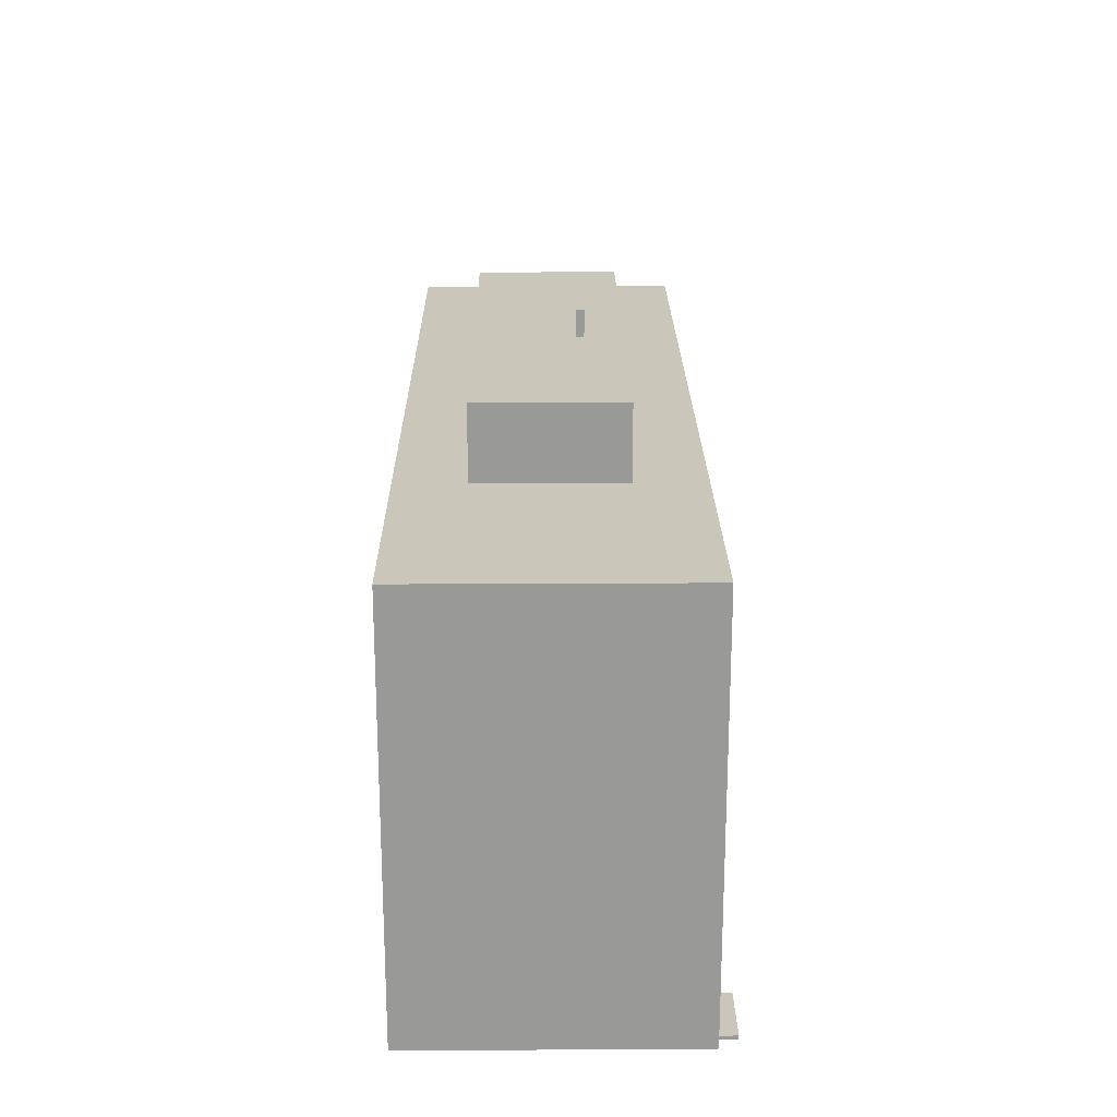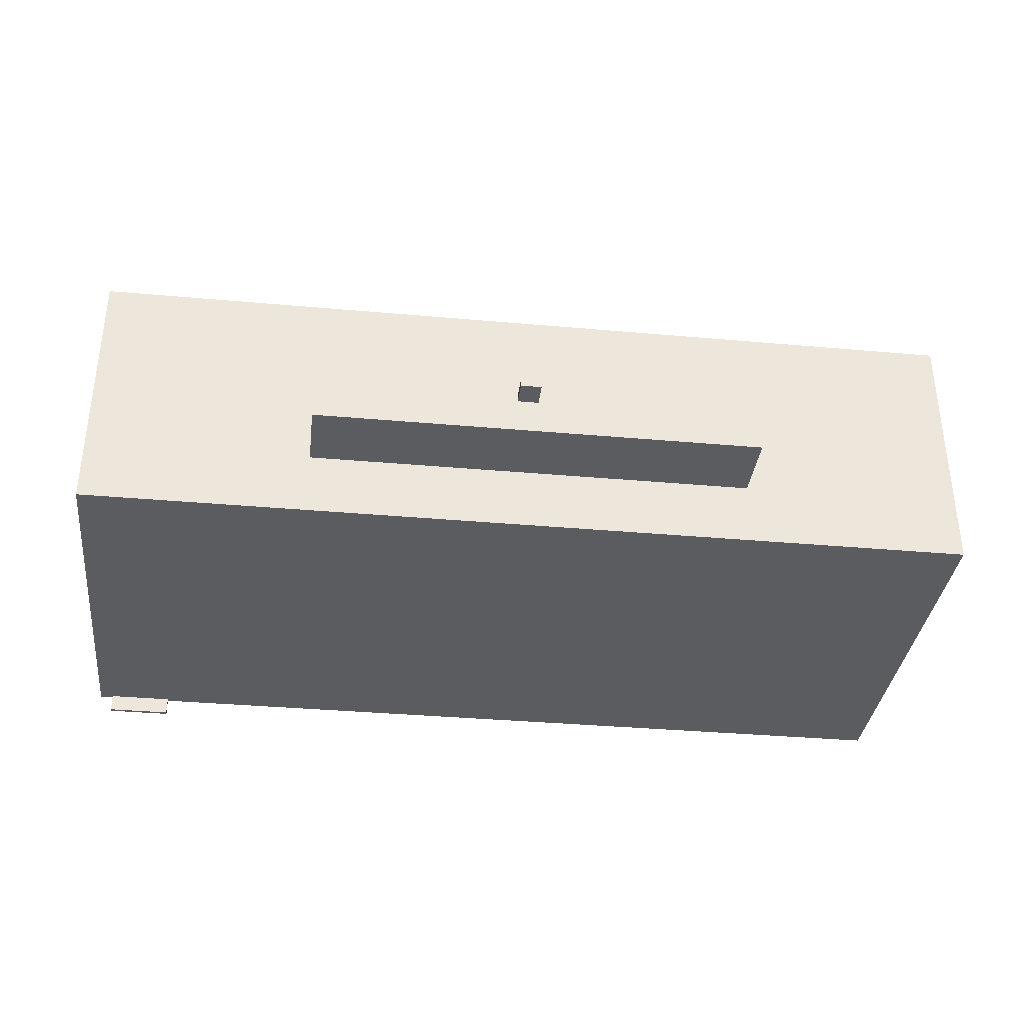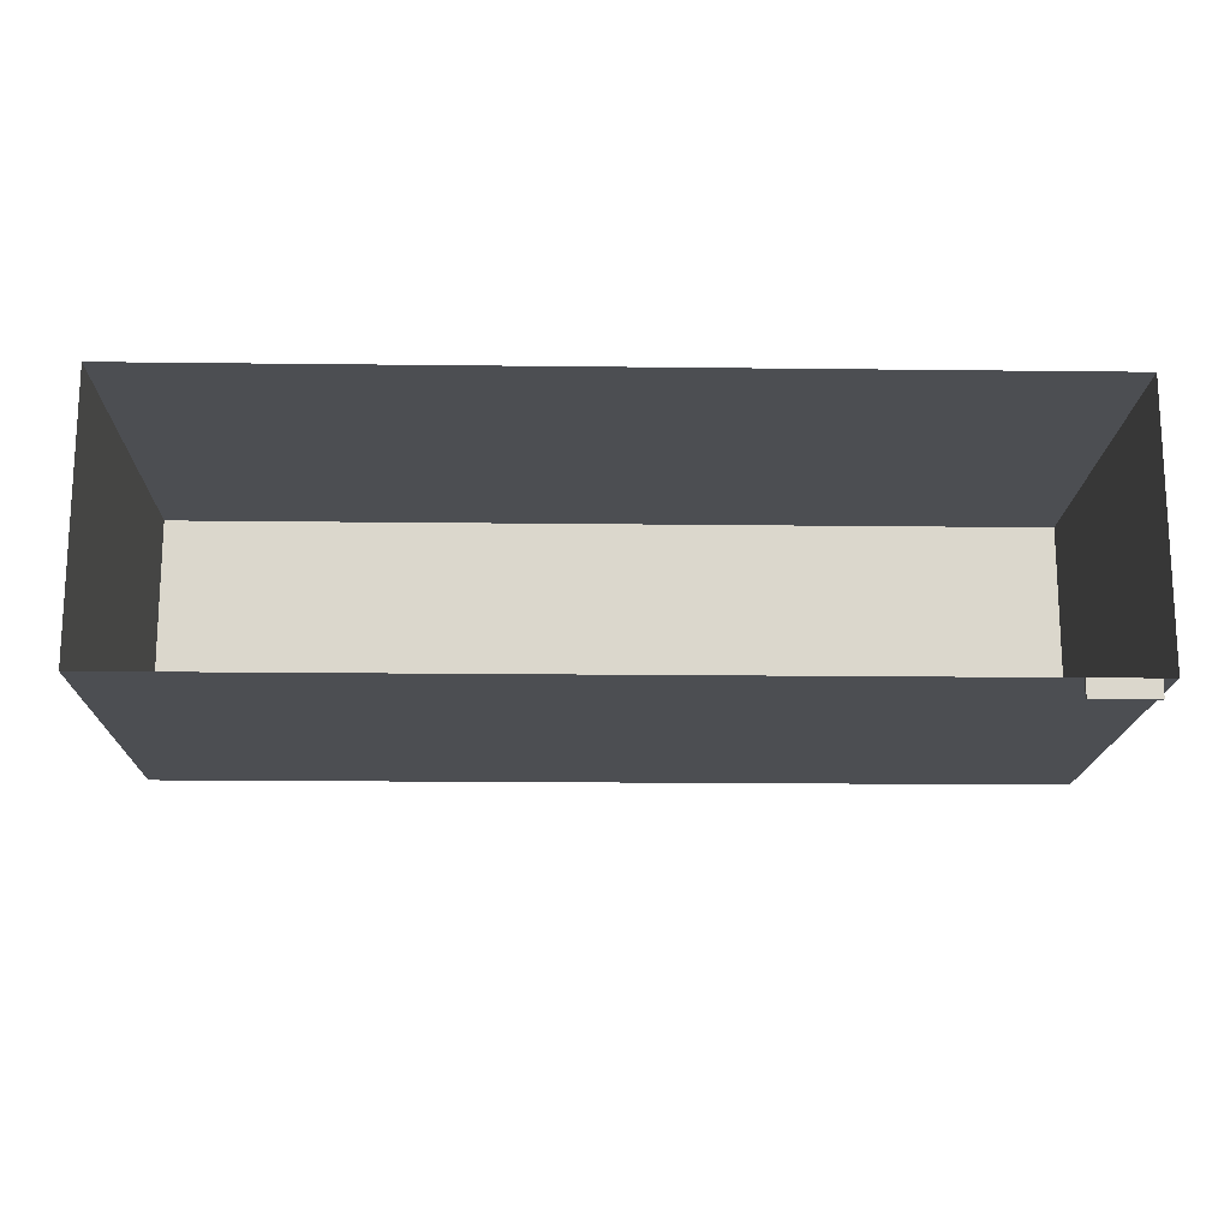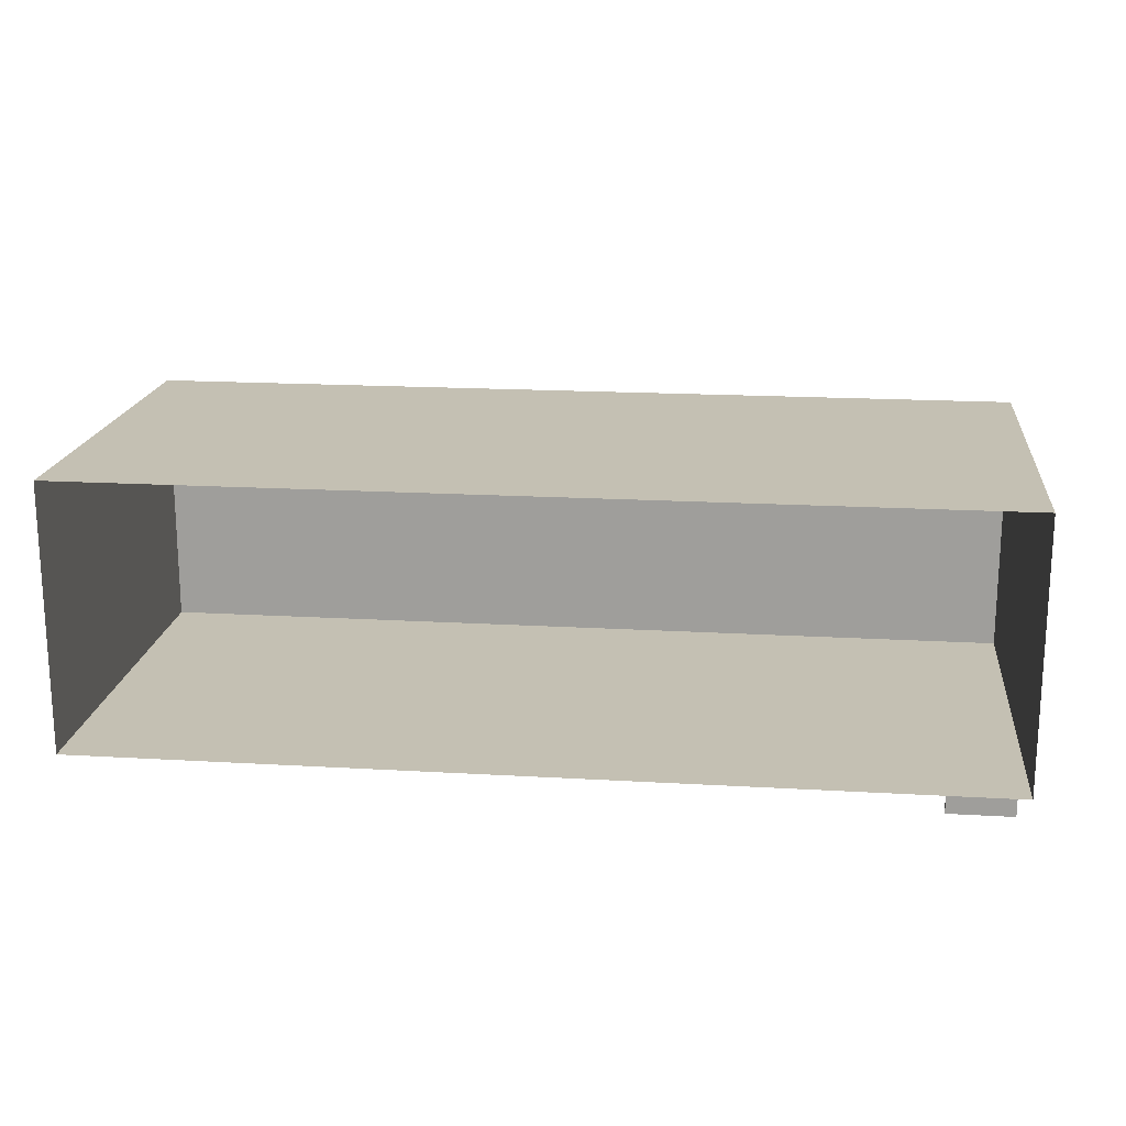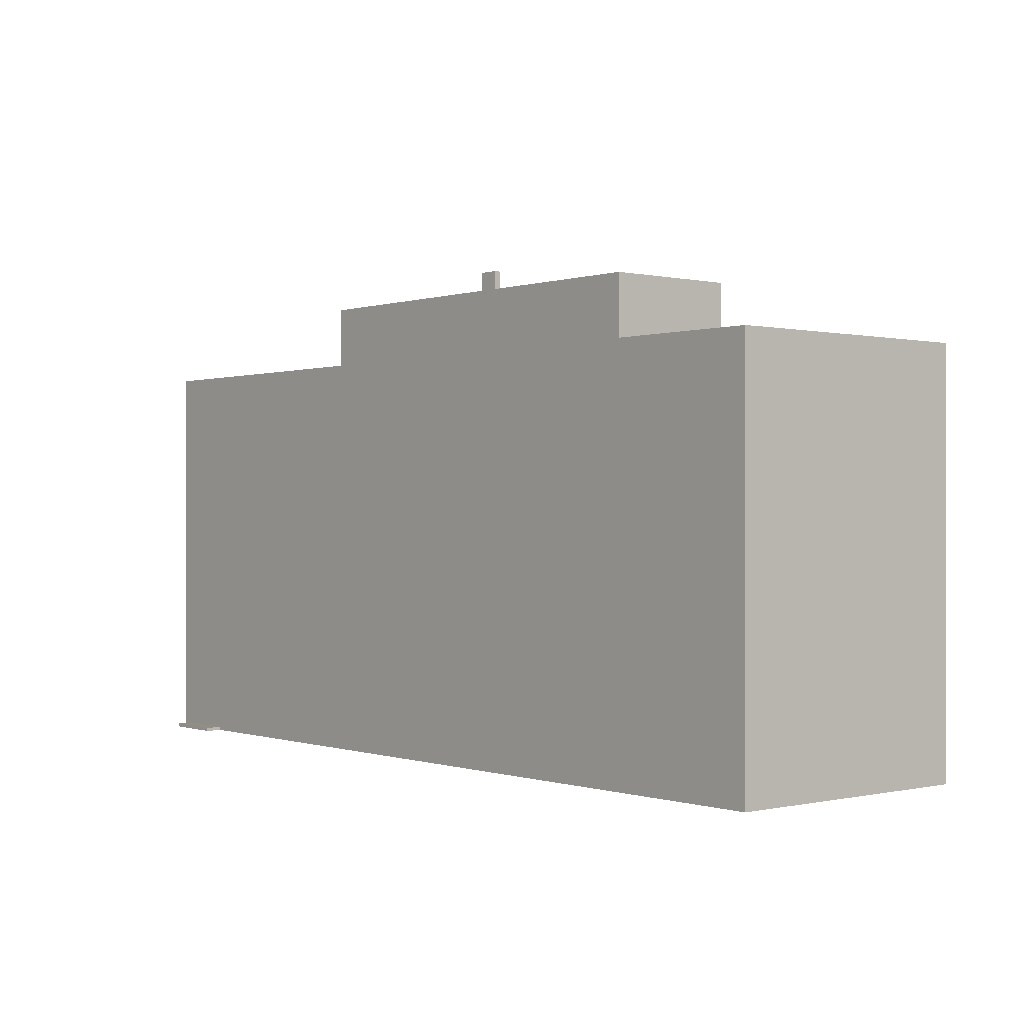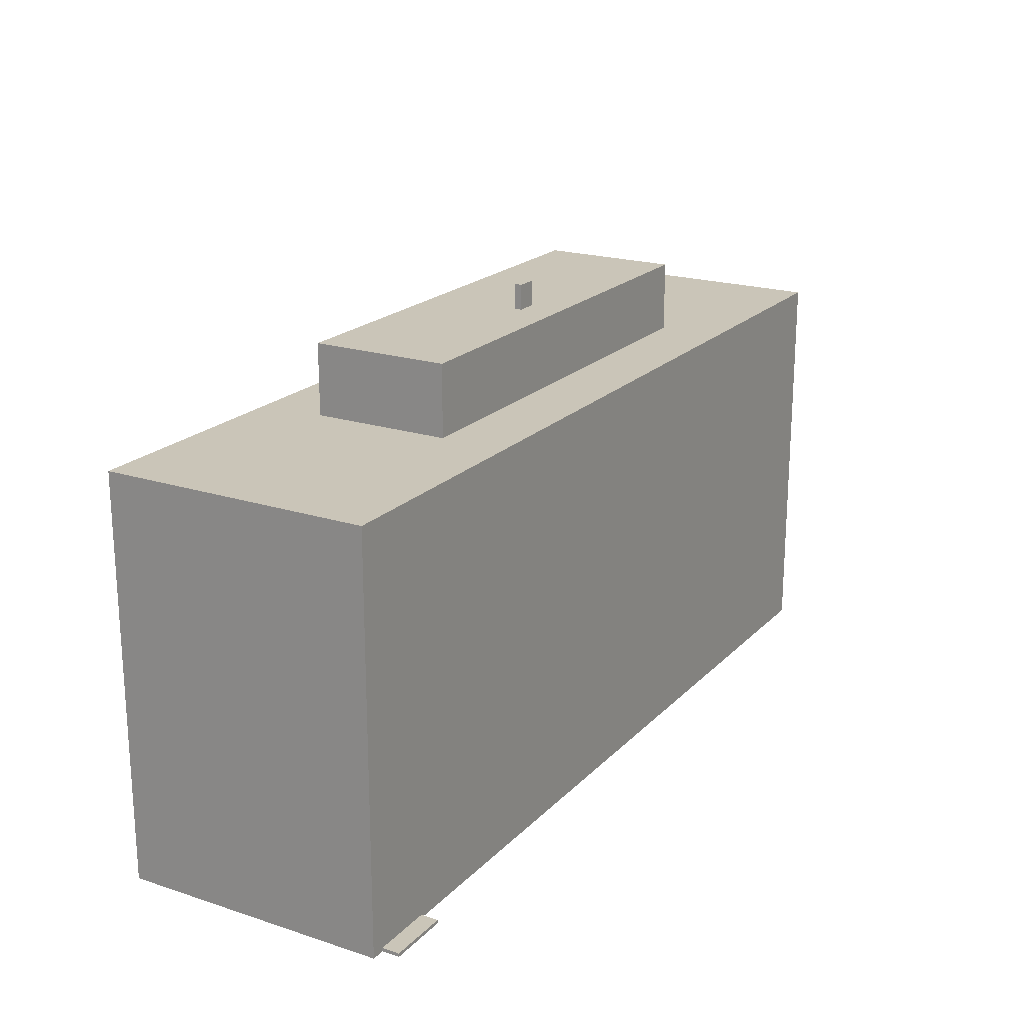
<metadata>
{"format":"obj","ext":"obj","renderer":"f3d","projection":"perspective","resolution":1024,"background":"white","views":[{"elev":21.2,"azim":89.4,"up":"+Y"},{"elev":-35.2,"azim":173.2,"up":"+Z"},{"elev":-16.6,"azim":-1.4,"up":"+Z"},{"elev":18.0,"azim":6.5,"up":"+Z"},{"elev":-0.1,"azim":-130.0,"up":"+Y"},{"elev":20.3,"azim":120.5,"up":"+Y"}]}
</metadata>
<code>
v  5.006e-07 7.299 -0.3795
v  0.1523 7.299 -0.3795
v  0.1523 7.299 -0.4891
v  5.006e-07 7.299 -0.4891
v  0.3046 7.299 -0.3795
v  0.3046 7.299 -0.4891
v  5.006e-07 6.896 -0.4891
v  5.006e-07 6.896 -0.3795
v  0.1523 6.896 -0.3795
v  0.3046 6.896 -0.3795
v  0.3046 6.896 -0.4891
v  0.1523 6.896 -0.4891
v  6.366 -7.721e-07 -2.223
v  6.366 -7.721e-07 -1.969
v  5.445 -7.721e-07 -1.969
v  5.445 -7.721e-07 -2.223
v  6.366 0.04921 -2.223
v  5.445 0.04921 -2.223
v  5.445 0.04921 -1.969
v  6.366 0.04921 -1.969
v  -3.313 5.906 0.9842
v  -3.313 5.906 -1.016
v  3.281 5.906 -1.016
v  3.281 5.906 0.9842
v  -3.313 6.932 0.9842
v  3.281 6.932 0.9842
v  3.281 6.932 -1.016
v  -3.313 6.932 -1.016
v  -6.562 5.906 1.92
v  6.562 5.906 1.92
v  6.562 5.906 -1.969
v  -6.562 5.906 -1.969
v  -6.562 -2.32e-07 1.92
v  6.562 -2.32e-07 1.92
v  6.562 -2.32e-07 -1.969
v  -6.562 -2.32e-07 -1.969
g LOD01_Building_7stores_BusinessOffice
f 1 2 3
f 3 4 1
f 2 5 6
f 6 3 2
f 7 8 1
f 1 4 7
f 8 9 2
f 2 1 8
f 9 10 5
f 5 2 9
f 10 11 6
f 6 5 10
f 11 12 3
f 3 6 11
f 12 7 4
f 4 3 12
f 13 14 15
f 15 16 13
f 17 18 19
f 19 20 17
f 13 16 18
f 18 17 13
f 16 15 19
f 19 18 16
f 15 14 20
f 20 19 15
f 14 13 17
f 17 20 14
f 21 22 23
f 23 24 21
f 25 26 27
f 27 28 25
f 21 24 26
f 26 25 21
f 24 23 27
f 27 26 24
f 23 22 28
f 28 27 23
f 22 21 25
f 25 28 22
f 29 30 31
f 31 32 29
f 33 34 30
f 30 29 33
f 34 35 31
f 31 30 34
f 35 36 32
f 32 31 35
f 36 33 29
f 29 32 36

</code>
